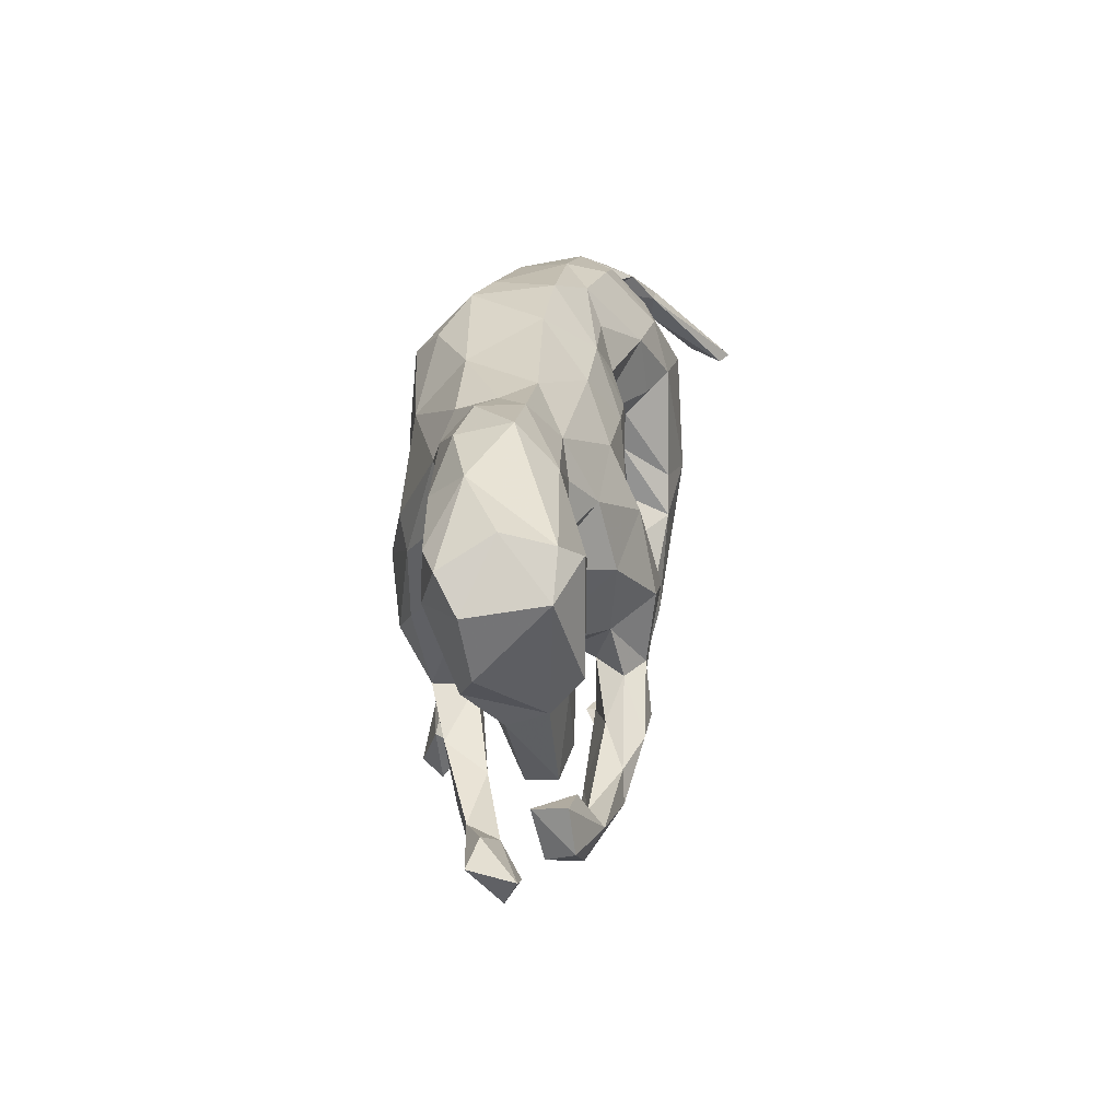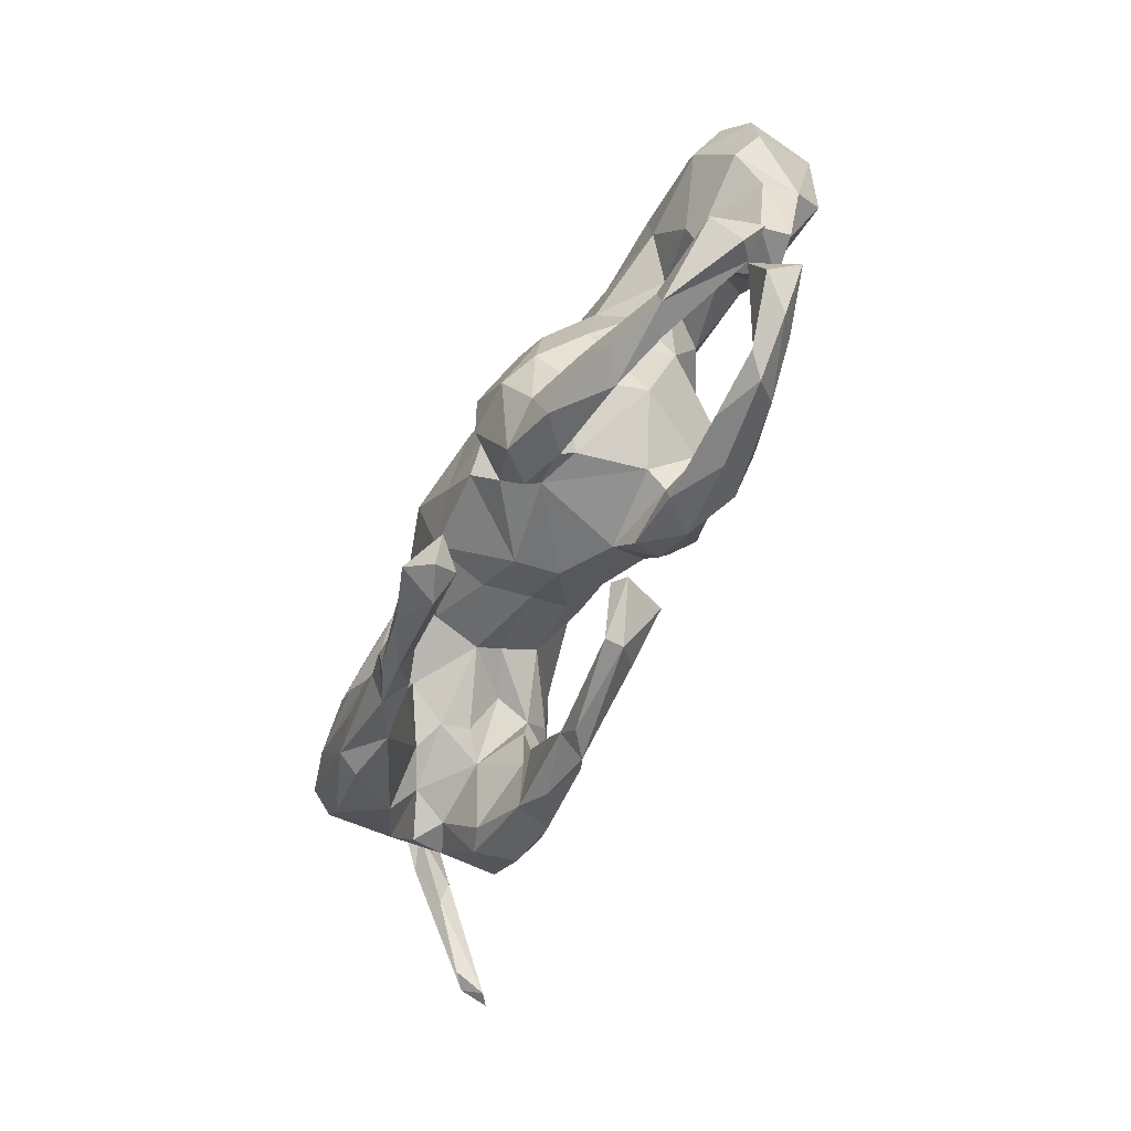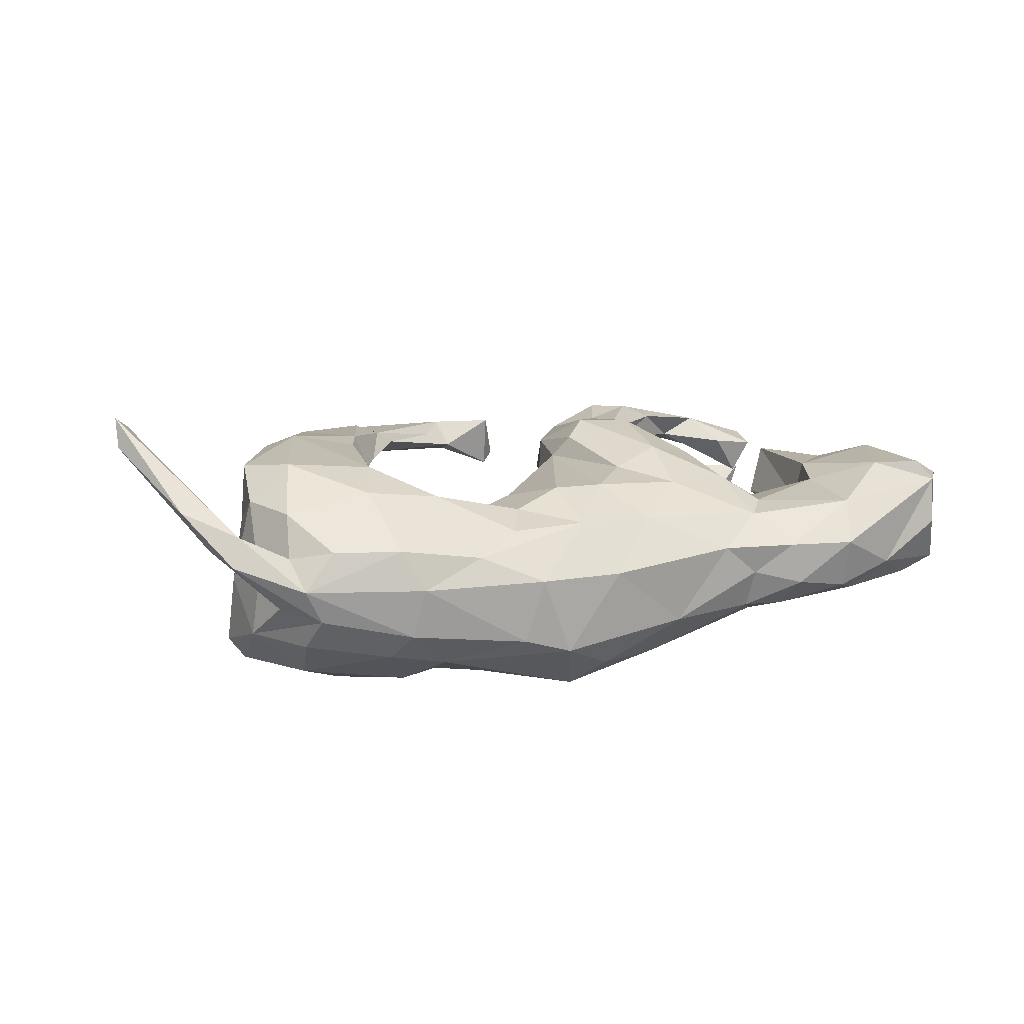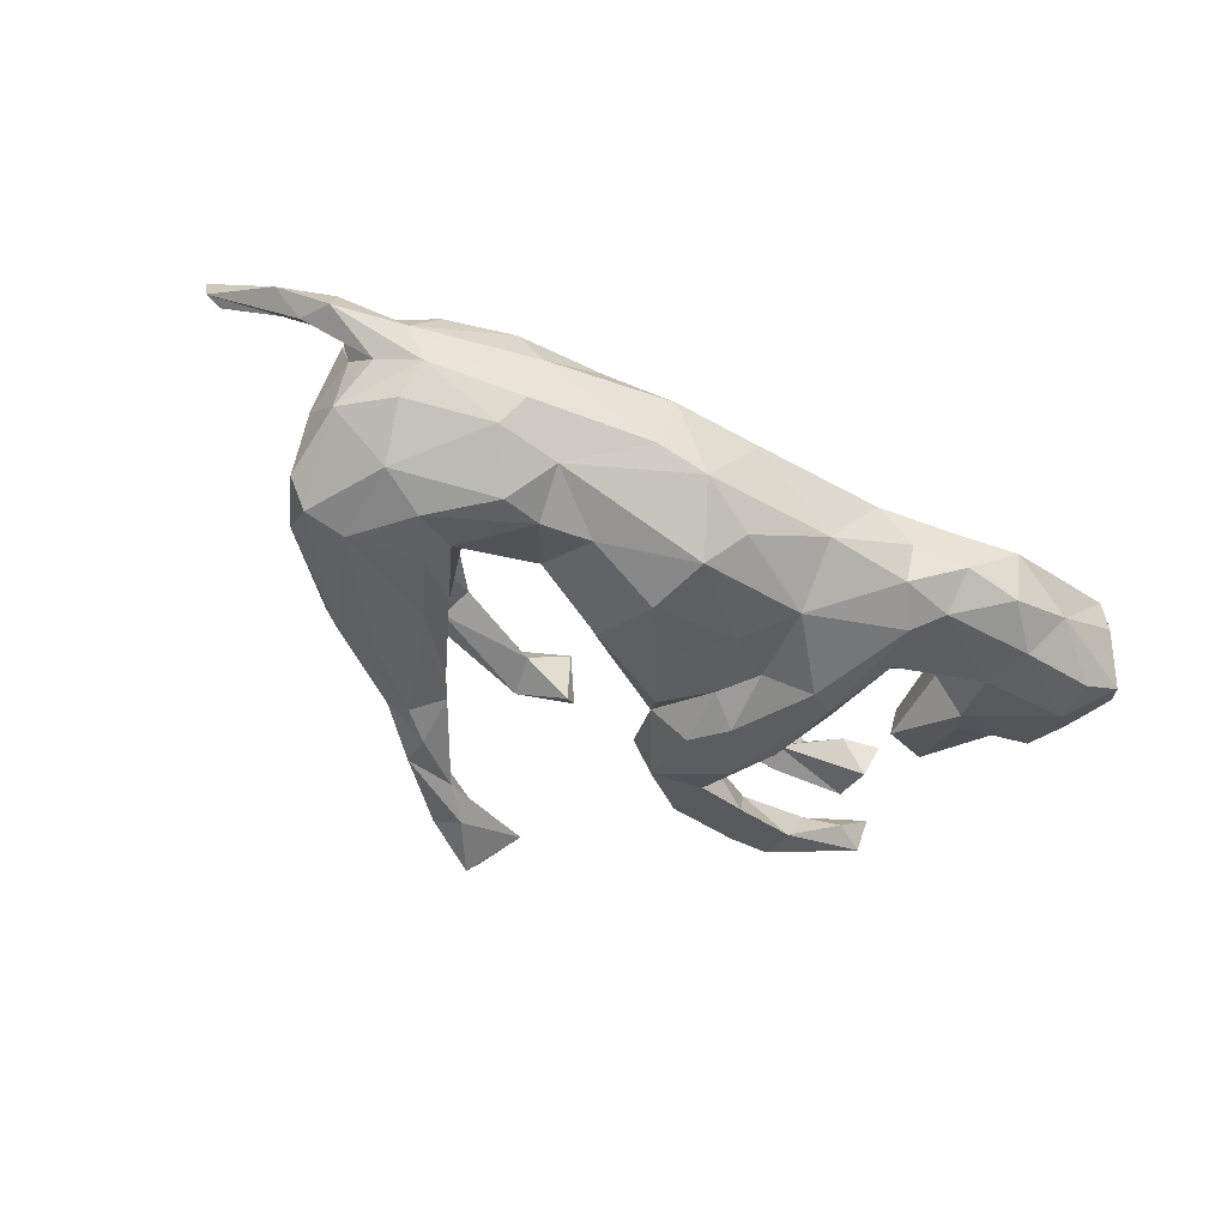
<metadata>
{"format":"obj","ext":"obj","renderer":"f3d","projection":"perspective","resolution":1024,"background":"white","views":[{"elev":25.3,"azim":-84.2,"up":"+Y"},{"elev":-78.7,"azim":-117.8,"up":"+Y"},{"elev":12.4,"azim":155.1,"up":"+Z"},{"elev":-47.2,"azim":150.3,"up":"+Z"}]}
</metadata>
<code>
v 0.2401 -0.3334 0.1619
v -0.5666 0.1998 0.1208
v 0.155 -0.4421 -0.1839
v 0.1962 0.3157 -0.09666
v -0.4165 -0.368 -0.05794
v -0.1955 0.2957 0.01697
v 0.3801 -0.2152 -0.1028
v 0.04994 -0.4572 -0.1395
v -0.277 -0.3405 -0.05699
v -0.6185 0.2246 -0.08423
v -0.5781 -0.2961 0.02823
v 0.4499 0.1029 -0.1827
v -0.4189 -0.3059 -0.06554
v -0.4864 -0.0936 0.01911
v 0.2431 -0.2253 -0.1481
v 0.5513 0.2513 0.009554
v -0.4546 0.2743 0.07404
v -0.02601 -0.04273 0.1355
v -0.3019 -0.3054 0.0949
v -0.08191 0.1051 0.1357
v -0.6337 -0.01434 0.02108
v -0.3812 -0.3424 0.1234
v 0.5883 0.08652 0.1296
v -0.4554 -0.3064 -0.0113
v -0.1493 0.1856 0.1175
v -0.1276 -0.1788 -0.07672
v -0.2339 -0.1069 -0.1137
v -0.6466 0.01371 0.08078
v 0.4688 -0.1735 -0.1178
v 0.3601 0.181 -0.1748
v 0.4502 -0.1672 -0.1551
v -0.6819 0.2258 -0.06035
v 0.5757 -0.06196 -0.1113
v 0.07064 -0.4923 -0.2124
v 0.6055 0.1384 -0.07917
v 0.3296 0.08844 0.1421
v 0.4071 -0.02556 0.05739
v -0.1964 -0.1962 -0.07846
v 0.6678 0.1394 0.1305
v 0.1665 0.3231 0.003329
v 0.01792 -0.4119 -0.1807
v 0.3842 -0.1676 -0.1701
v 0.5115 -0.1237 0.1106
v -0.1785 -0.1132 -0.198
v -0.1667 -0.1576 0.1767
v 0.6879 0.09687 0.1261
v 0.3519 -0.0784 -0.1695
v 0.2694 -0.2815 -0.1161
v -0.2135 -0.0826 0.1257
v 0.206 -0.2586 0.1434
v -0.1753 -0.0402 0.1904
v -0.5724 -0.1321 0.0388
v -0.1064 0.2043 -0.1765
v 0.0653 -0.3197 0.1172
v 0.06613 -0.08572 -0.04837
v 0.4058 0.02888 -0.1804
v 0.4026 -0.1915 0.1867
v 0.1112 -0.3149 0.141
v 0.5608 0.2016 0.0547
v 0.06413 0.258 0.07893
v 0.3645 0.2962 0.003033
v 0.3232 -0.1034 0.1148
v -0.5836 -0.1229 0.08632
v 0.5015 0.2449 0.06814
v -0.5455 -0.3527 0.005235
v -0.35 0.1256 0.06533
v 0.09714 -0.4918 -0.1499
v 0.5193 0.07851 0.184
v 0.1649 -0.3628 -0.1754
v 0.4077 0.2503 -0.114
v -0.1907 -0.2905 -0.1223
v 0.7618 -0.01041 0.2516
v 0.5721 0.00564 0.174
v 0.3816 0.2824 -0.07555
v 0.281 -0.1548 0.1347
v 0.04208 -0.5083 -0.1741
v -0.2941 0.2124 -0.1202
v -0.2725 -0.09176 0.01059
v -0.1584 -0.2516 0.0998
v -0.5153 0.04827 -0.04742
v 0.2636 0.2879 0.04552
v -0.7148 0.1784 -0.02609
v 0.3471 -0.1081 0.1139
v 0.2914 -0.2531 -0.1709
v -0.3371 -0.2491 0.1553
v 0.386 0.1044 0.173
v -0.1224 -0.01485 -0.2163
v -0.3176 0.1991 0.07302
v -0.1405 -0.1544 -0.04986
v -0.06831 -0.2065 -0.09974
v 0.3113 0.05523 0.04453
v -0.5158 -0.1072 0.1001
v 0.7164 0.1354 0.1311
v 0.1863 0.2517 0.07519
v 0.6757 0.1465 0.06789
v -0.167 -0.1367 0.06253
v -0.397 -0.2845 0.1091
v -0.5235 -0.2909 0.06041
v -0.04154 0.1327 -0.1982
v 0.5825 0.01094 -0.1565
v 0.2195 0.1788 -0.1805
v -0.251 0.2726 -0.09485
v -0.4528 -0.2774 0.1389
v 0.3514 -0.07104 0.1797
v -0.03109 -0.1119 0.07475
v -0.086 -0.08049 -0.198
v -0.6247 0.1532 -0.08619
v 0.2451 0.03292 -0.02914
v 0.2288 -0.3804 -0.1466
v 0.451 -0.092 0.1997
v -0.5176 -0.2122 0.03951
v 0.1019 0.141 -0.2173
v -0.2053 0.08568 -0.1877
v -0.05827 -0.1599 0.1417
v 0.6148 0.02766 -0.1153
v 0.3243 0.049 0.1068
v -0.5747 0.003526 0.09917
v 0.5964 0.1499 0.01528
v 0.4175 0.1822 0.1466
v 0.7576 0.01459 0.1984
v -0.04129 -0.1089 -0.1308
v -0.2692 0.1477 0.1111
v -0.2625 -0.2133 0.1233
v -0.3267 -0.3352 -0.09213
v 0.3785 0.05722 -0.1594
v -0.01072 0.1741 0.1226
v 0.2148 0.08778 0.06601
v -0.7026 0.1978 0.09133
v 0.519 0.01145 -0.1747
v -0.0167 -0.3311 0.07325
v -0.423 0.1003 -0.0331
v -0.1425 -0.2686 -0.07699
v 0.05125 -0.08617 0.02232
v -0.3172 -0.2792 -0.04743
v 0.3238 -0.1327 0.1825
v -0.3376 0.3131 -0.05474
v 0.519 0.1363 -0.1547
v 0.07604 -0.3524 0.1575
v 0.6187 0.166 0.04693
v 0.4857 -0.1453 0.1753
v 0.126 0.08439 0.09721
v 0.4256 -0.02916 -0.04434
v -0.09254 -0.0621 0.1937
v -0.2557 0.05073 -0.169
v -0.1187 -0.2285 0.1526
v -0.03983 -0.3503 0.08968
v 0.265 -0.2872 0.1738
v 0.4691 -0.1363 0.09537
v 0.3001 0.1899 0.1319
v 0.2007 -0.3492 0.1299
v -0.3719 -0.3534 -0.03201
v -0.1049 -0.2162 -0.1474
v 0.1176 -0.02217 0.00612
v -0.3195 0.3111 0.01407
v -0.04941 -0.02214 0.1712
v 0.325 -0.0583 -0.1343
v 0.2958 0.163 -0.1709
v 0.6111 0.05685 -0.00465
v 0.1361 -0.02066 -0.07161
v 0.152 0.1888 0.09661
v 0.2268 -0.3031 0.1182
v -0.26 0.03761 0.1373
v -0.2879 -0.2455 -0.1164
v -0.6555 0.256 0.09284
v -0.1043 0.293 -0.09965
v 0.06811 0.1628 0.1215
v -0.1618 0.08963 0.1632
v 0.2367 -0.252 0.1632
v -0.5331 0.2933 -0.04121
v 0.2455 -0.2968 -0.1785
v -0.1555 -0.1618 0.09971
v -0.5401 -0.1945 0.09555
v 0.7825 0.01132 0.2204
v -0.2017 -0.1666 0.146
v 0.5225 -0.08427 -0.03843
v 0.07692 0.2373 -0.2039
v -0.3343 0.2547 -0.1046
v 0.02482 0.3167 0.000563
v -0.4805 0.1544 -0.08323
v -0.3224 0.1273 -0.1067
v -0.3576 -0.2951 0.1595
v -0.4618 0.1473 0.08899
v 0.03107 0.2823 -0.1617
v 0.3798 -0.2239 0.1263
v -0.07946 0.0134 -0.181
v 0.5209 -0.0288 0.05391
v 0.2596 -0.2207 0.1175
v 0.2572 -0.2035 -0.1256
v -0.01442 -0.3169 0.1596
v -0.6488 0.2688 0.01617
v 0.3967 0.2734 0.0662
v -0.4144 -0.3232 0.09302
v -0.01879 -0.05556 -0.173
v 0.5527 0.1702 0.121
v -0.5219 -0.3266 0.02728
v 0.3269 -0.01423 0.103
v -0.3291 0.06533 0.0356
v 0.3133 -0.2862 -0.1394
v -0.2031 -0.2296 0.1887
v -0.06157 0.252 0.0761
v 0.5382 0.2077 -0.0925
v 0.03296 0.0294 -0.1914
v 0.7821 -0.003984 0.2674
v -0.6536 0.03933 -0.03456
v -0.07336 -0.1449 -0.07369
v 0.5586 -0.06131 0.02108
v -0.2719 -0.2308 0.1829
v -0.3508 0.07503 -0.04954
v -0.6345 0.2344 0.124
v 0.3637 -0.006105 0.02146
v -0.6429 0.06424 0.1258
v -0.2549 0.2939 -0.03233
v -0.5405 0.009826 -0.02776
v 0.04605 -0.4007 0.1263
v 0.3753 -0.02063 -0.02504
v -0.5035 -0.2716 -0.03348
v 0.2345 0.05175 -0.1109
v 0.5753 -0.00746 0.07902
v 0.3289 -0.2695 0.1505
v -0.2979 0.000979 -0.1102
v -0.06181 -0.1819 0.09375
v 0.1218 -0.4117 -0.1967
v 0.1135 0.02501 0.0696
v -0.482 0.06467 0.03616
v 0.4897 -0.03265 -0.0106
v 0.2027 -0.3464 -0.1363
v -0.5515 -0.296 -0.0494
v 0.523 0.2457 -0.04399
v -0.6984 0.08242 -0.01145
v 0.6392 0.1889 0.09486
v -0.4806 -0.317 0.1119
v -0.4293 0.3062 -0.07065
v -0.4782 -0.2088 0.1013
v 0.2441 -0.3525 -0.1697
v -0.4916 0.243 -0.09606
v -0.2346 -0.06456 -0.1702
v 0.2327 0.0507 0.009854
v -0.4947 0.07104 0.1022
v -0.1892 -0.2018 -0.1493
v 0.3117 0.2452 -0.136
v 0.1172 0.3189 -0.1213
v -0.2791 0.2473 0.06082
v 0.6535 0.203 0.04921
v 0.05012 -0.3861 0.09842
v -0.5541 -0.2605 0.1065
v 0.3197 -0.1346 -0.1087
v -0.1167 0.08103 -0.1865
v 0.1212 0.01382 -0.166
v -0.243 -0.2944 0.1426
v 0.3536 0.0459 -0.09302
v -0.4284 0.328 0.0116
v 0.5786 0.2006 -0.02604
f 112 248 202
f 84 198 170
f 99 112 202
f 109 67 3
f 69 41 8
f 44 152 239
f 236 44 239
f 87 44 144
f 144 44 236
f 220 144 236
f 67 8 76
f 8 41 76
f 239 152 71
f 27 236 239
f 236 27 220
f 239 71 124
f 163 239 124
f 42 84 47
f 170 198 234
f 170 234 69
f 69 234 222
f 222 234 3
f 87 106 44
f 34 3 67
f 69 222 41
f 34 222 3
f 222 34 41
f 34 67 76
f 41 34 76
f 168 75 50
f 68 119 86
f 194 119 68
f 73 68 110
f 23 68 73
f 194 68 23
f 72 39 46
f 120 72 46
f 46 173 120
f 93 39 203
f 199 45 207
f 143 51 45
f 145 143 45
f 143 167 51
f 20 167 143
f 68 86 110
f 72 203 39
f 93 203 173
f 120 173 72
f 173 203 72
f 230 243 16
f 46 39 139
f 139 95 46
f 39 93 230
f 93 243 230
f 95 173 46
f 245 103 172
f 103 233 172
f 85 97 103
f 22 181 231
f 181 103 231
f 128 209 164
f 219 147 1
f 209 128 211
f 2 209 211
f 28 117 211
f 181 85 103
f 123 97 85
f 249 181 22
f 117 238 211
f 95 93 173
f 224 238 92
f 97 233 103
f 211 128 28
f 17 251 164
f 162 197 78
f 66 182 224
f 164 251 169
f 123 79 19
f 79 249 19
f 224 182 238
f 164 190 128
f 190 32 82
f 128 190 82
f 19 249 22
f 123 19 97
f 224 92 14
f 19 22 192
f 97 19 192
f 111 233 97
f 233 111 172
f 92 117 63
f 21 52 63
f 63 117 28
f 63 28 21
f 128 82 229
f 128 229 28
f 192 231 98
f 192 22 231
f 97 192 98
f 113 87 144
f 106 152 44
f 121 152 106
f 121 90 152
f 226 69 8
f 67 109 8
f 109 226 8
f 144 77 113
f 77 53 113
f 113 247 87
f 53 247 113
f 247 185 87
f 87 185 106
f 121 106 185
f 185 193 121
f 234 109 3
f 53 99 247
f 99 202 185
f 247 99 185
f 202 193 185
f 202 248 193
f 226 15 69
f 15 170 69
f 188 15 226
f 48 188 226
f 48 226 109
f 234 198 109
f 48 109 198
f 176 99 53
f 15 84 170
f 48 246 188
f 183 176 53
f 176 112 99
f 188 47 15
f 7 246 48
f 47 84 15
f 238 2 211
f 238 117 92
f 207 85 181
f 199 207 181
f 249 199 181
f 209 2 164
f 2 17 164
f 238 182 2
f 207 174 85
f 174 123 85
f 145 199 249
f 182 17 2
f 45 174 207
f 49 171 174
f 45 49 174
f 214 189 146
f 162 49 51
f 45 51 49
f 145 45 199
f 214 138 189
f 167 122 162
f 114 143 145
f 155 143 114
f 54 189 138
f 58 54 138
f 1 138 214
f 242 88 122
f 122 25 242
f 167 25 122
f 18 155 114
f 105 18 114
f 168 58 138
f 168 50 58
f 1 168 138
f 51 167 162
f 155 20 143
f 20 25 167
f 126 20 18
f 18 20 155
f 133 223 18
f 105 133 18
f 25 200 242
f 182 88 17
f 174 171 123
f 200 6 242
f 187 161 50
f 150 1 214
f 58 50 54
f 54 50 161
f 242 6 154
f 161 150 244
f 150 214 244
f 161 244 54
f 54 244 130
f 221 114 145
f 105 114 221
f 88 66 122
f 242 154 17
f 242 17 88
f 154 251 17
f 189 54 130
f 146 130 244
f 189 130 146
f 79 221 145
f 105 221 171
f 171 221 79
f 96 105 171
f 49 162 78
f 162 122 197
f 122 66 197
f 66 88 182
f 146 244 214
f 79 145 249
f 171 79 123
f 1 147 168
f 126 200 25
f 126 25 20
f 166 126 18
f 223 166 18
f 75 187 50
f 168 135 75
f 147 135 168
f 57 147 219
f 57 135 147
f 160 166 141
f 135 62 75
f 184 57 219
f 104 116 196
f 104 196 135
f 135 110 104
f 57 110 135
f 184 140 57
f 36 149 127
f 116 86 36
f 104 86 116
f 104 110 86
f 57 140 110
f 86 149 36
f 73 110 140
f 73 140 43
f 119 191 149
f 86 119 149
f 48 198 7
f 101 248 112
f 246 156 188
f 156 47 188
f 31 7 198
f 84 31 198
f 42 31 84
f 176 101 112
f 101 217 248
f 157 217 101
f 125 56 156
f 56 47 156
f 31 29 7
f 240 101 176
f 241 240 176
f 157 125 217
f 217 125 250
f 250 125 156
f 47 129 42
f 56 129 47
f 42 129 31
f 31 33 29
f 240 157 101
f 30 157 240
f 157 12 125
f 12 56 125
f 129 100 31
f 70 30 240
f 30 12 157
f 70 137 30
f 30 137 12
f 12 129 56
f 137 129 12
f 137 100 129
f 31 100 33
f 100 115 33
f 137 35 100
f 35 115 100
f 24 134 13
f 151 134 24
f 9 151 5
f 82 32 107
f 43 218 73
f 184 43 140
f 135 196 62
f 160 60 166
f 166 60 126
f 126 60 200
f 194 59 64
f 23 73 218
f 64 119 194
f 119 64 191
f 61 81 191
f 191 81 149
f 186 218 43
f 186 43 148
f 81 94 149
f 43 184 148
f 186 148 37
f 37 83 196
f 37 196 116
f 37 116 91
f 116 36 127
f 149 160 127
f 149 94 160
f 94 81 60
f 81 40 60
f 83 148 184
f 37 148 83
f 196 83 62
f 160 94 60
f 62 83 184
f 62 184 187
f 127 160 141
f 223 127 141
f 60 178 200
f 187 184 161
f 184 219 161
f 75 62 187
f 178 6 200
f 219 1 161
f 141 166 223
f 161 1 150
f 96 171 49
f 204 80 213
f 9 134 151
f 169 10 32
f 32 10 107
f 107 80 204
f 179 80 107
f 10 235 107
f 235 179 107
f 179 131 80
f 131 224 80
f 169 235 10
f 180 131 179
f 180 208 131
f 197 208 220
f 220 27 78
f 232 235 169
f 180 220 208
f 89 96 78
f 232 177 235
f 107 204 229
f 131 208 197
f 251 232 169
f 65 195 11
f 24 11 195
f 24 216 11
f 229 204 28
f 21 28 204
f 213 21 204
f 213 52 21
f 14 92 52
f 82 107 229
f 213 80 14
f 213 14 52
f 224 14 80
f 190 169 32
f 164 169 190
f 66 224 131
f 197 66 131
f 78 197 220
f 96 49 78
f 205 105 96
f 154 136 251
f 154 212 136
f 205 133 105
f 6 212 154
f 251 136 232
f 205 96 89
f 136 177 232
f 136 102 177
f 212 102 136
f 205 55 133
f 212 165 102
f 165 212 6
f 153 55 159
f 179 77 180
f 241 183 165
f 248 217 159
f 159 217 108
f 248 159 55
f 165 183 53
f 53 77 102
f 193 248 55
f 193 55 121
f 165 53 102
f 121 55 205
f 177 102 77
f 121 205 90
f 205 26 90
f 90 26 132
f 26 205 89
f 26 89 27
f 77 144 180
f 180 144 220
f 179 177 77
f 177 179 235
f 152 90 132
f 152 132 71
f 26 38 132
f 38 26 27
f 27 239 38
f 71 132 9
f 132 38 134
f 9 132 134
f 38 239 163
f 124 71 9
f 38 163 134
f 13 163 124
f 134 163 13
f 124 9 5
f 13 124 5
f 108 153 159
f 153 108 237
f 241 165 178
f 250 215 108
f 108 215 210
f 40 4 241
f 142 215 250
f 215 37 210
f 225 37 215
f 142 225 215
f 40 61 4
f 175 225 142
f 61 74 4
f 158 225 175
f 225 158 206
f 16 74 61
f 228 74 16
f 228 252 35
f 35 118 158
f 35 252 118
f 115 35 158
f 228 243 252
f 55 153 133
f 217 250 108
f 7 142 246
f 142 250 246
f 175 7 29
f 241 176 183
f 175 142 7
f 4 240 241
f 74 240 4
f 33 175 29
f 74 70 240
f 33 158 175
f 228 70 74
f 201 137 70
f 115 158 33
f 228 201 70
f 35 137 201
f 227 5 65
f 13 5 227
f 216 13 227
f 24 13 216
f 5 195 65
f 151 195 5
f 151 24 195
f 228 35 201
f 227 65 11
f 178 165 6
f 237 223 153
f 237 127 223
f 116 127 237
f 40 241 178
f 91 237 108
f 91 116 237
f 39 230 139
f 118 194 23
f 118 59 194
f 40 178 60
f 153 223 133
f 103 245 231
f 111 97 98
f 245 111 98
f 245 172 111
f 52 92 63
f 231 245 98
f 243 93 95
f 243 95 252
f 252 95 139
f 16 243 228
f 158 118 23
f 139 230 59
f 252 139 118
f 139 59 118
f 230 16 59
f 59 16 64
f 191 16 61
f 64 16 191
f 158 23 218
f 158 218 206
f 61 40 81
f 225 186 37
f 186 225 206
f 37 91 210
f 108 210 91
f 89 78 27
f 250 156 246
f 11 216 227
f 206 218 186

</code>
